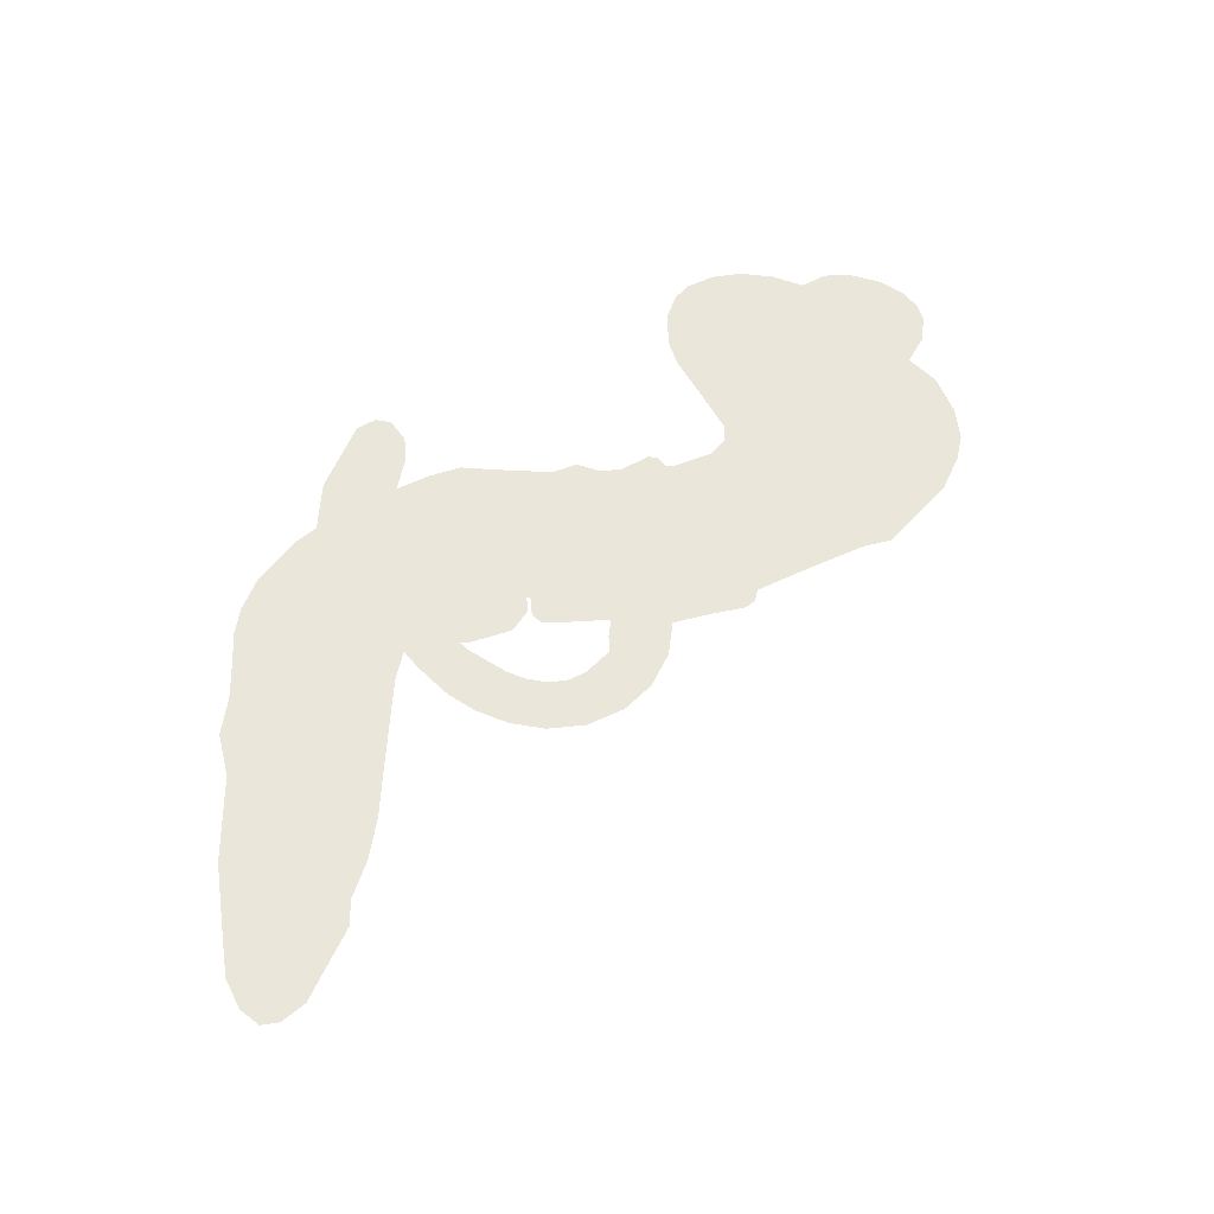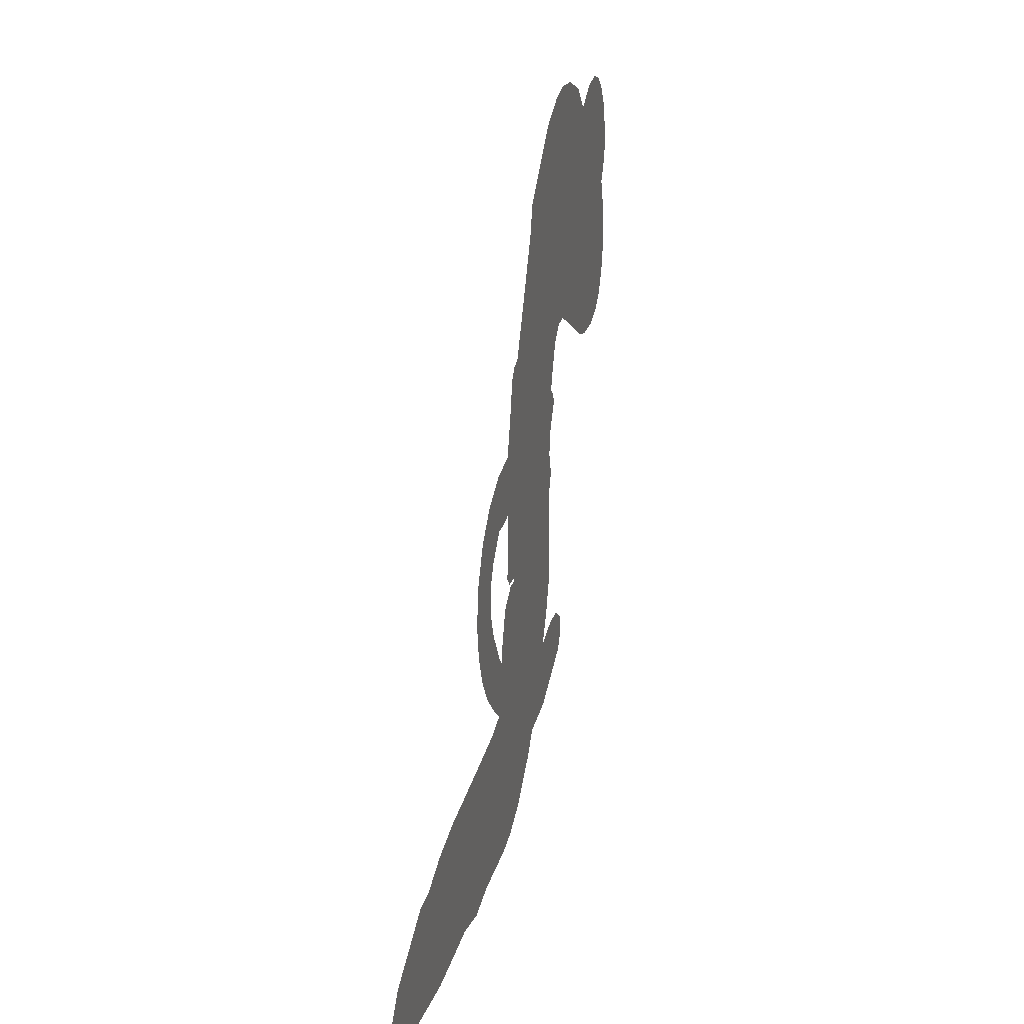
<metadata>
{"format":"obj","ext":"obj","renderer":"f3d","projection":"perspective","resolution":1024,"background":"white","views":[{"elev":54.8,"azim":90.8,"up":"+Z"},{"elev":24.3,"azim":103.1,"up":"+Y"}]}
</metadata>
<code>
v -315.6 33.8 0
v -315 38.97 0
v -313.2 43.8 0
v -315.3 47.42 0
v -315.6 51.15 0
v -314.1 56.38 0
v -311.8 59.76 0
v -309 61.88 0
v -306.2 62.76 0
v -301.9 62.36 0
v -297.4 59.98 0
v -293.4 63.86 0
v -287.3 66.29 0
v -282.1 66.95 0
v -277.8 66.11 0
v -272.1 63.67 0
v -262 55.09 0
v -260.7 50.86 0
v -252.6 35.07 0
v -250.7 34.68 0
v -249.5 33.34 0
v -246.6 22.67 0
v -233.9 -9.142 0
v -250.4 -24.83 0
v -250.1 -25.43 0
v -253.2 -14.93 0
v -253.9 -3.69 0
v -251.8 1.27 0
v -248.5 1.719 0
v -244.9 -0.4233 0
v -242.7 -6.708 0
v -242.3 -15.55 0
v -246.7 -26.85 0
v -248.6 -29.89 0
v -250.8 -31.15 0
v -255.4 -29.22 0
v -262.1 -30.31 0
v -271.2 -29.94 0
v -282.3 -25.76 0
v -284 -23.09 0
v -283.6 -20.62 0
v -280.3 -18.28 0
v -276.2 -17.85 0
v -267.3 -19.51 0
v -255.1 -25.54 0
v -247 13.76 0
v -246.4 3.681 0
v -247.7 2.289 0
v -250.7 2.057 0
v -250.9 0.7811 0
v -250 -0.3136 0
v -248.4 -9.697 0
v -244.8 -14.92 0
v -236.7 -16.72 0
v -213.8 -17.54 0
v -207 -18.49 0
v -201.2 -20.27 0
v -197.2 -20.15 0
v -186.1 -24.86 0
v -183.3 -27.89 0
v -182.9 -30.59 0
v -185.1 -33.41 0
v -189.4 -35.68 0
v -206.5 -38.57 0
v -220 -38.88 0
v -226.7 -40.67 0
v -232.8 -39.96 0
v -243.8 -40.48 0
v -248.2 -39.93 0
v -253.2 -38.11 0
v -260.3 -33.26 0
v -266.8 -26.32 0
v -273 -14.4 0
v -274.8 -9.43 0
v -274.2 4.579 0
v -275.7 8.149 0
v -274.5 11.64 0
v -274.8 14.88 0
v -277.4 19.05 0
v -277 20.61 0
v -275.6 21.62 0
v -275.7 23.04 0
v -278.1 28.7 0
v -280.6 30.64 0
v -283.5 30.65 0
v -296.4 23.52 0
v -300.5 22.18 0
v -306.1 21.95 0
v -310.3 23.34 0
v -312.7 25.32 0
v -314.7 29.26 0
v -237.9 -1.129 0
v -251.2 -26.25 0
v -273.3 22.3 0
v -252.8 1.848 0
v -249.2 -4.946 0
v -275.3 19.42 0
v -252.4 31.9 0
v -246.6 8.659 0
v -246.4 -11.54 0
v -248.7 -26.91 0
v -251.8 -17.04 0
v -254.2 -20.8 0
v -276.1 16.99 0
v -252 4.587 0
v -251.2 -20.47 0
v -251.6 -28.68 0
v -248.2 -22.83 0
v -186.7 -29.86 0
v -280.2 -22.47 0
v -273.3 27 0
v -252.1 -1.357 0
v -273.3 17.31 0
v -308 28.59 0
v -306 57.3 0
v -282.3 35.62 0
v -248.2 27.99 0
v -249.1 4.947 0
v -243.2 -17.52 0
v -247.5 -21.02 0
v -257.1 5.001 0
v -258.2 33.06 0
v -270.3 13.6 0
v -276.3 33.92 0
v -251.1 9.213 0
v -252.6 -23.34 0
v -257.8 -0.8233 0
v -251 -20.34 0
v -248.4 -17.88 0
v -270.7 8.217 0
v -198.9 -27.22 0
v -261.1 -22.92 0
v -249.5 -2.598 0
v -243.8 -20.87 0
v -276.7 -27.85 0
v -308.9 49.86 0
v -249.1 -14.12 0
v -199.1 -23.44 0
v -258.9 -26.48 0
v -205.7 -25.51 0
v -191.7 -22.52 0
v -195.1 -25.2 0
v -281.4 58.88 0
v -245 -32.09 0
v -311 32.31 0
v -300.6 29.58 0
v -310 56.06 0
v -265.1 24.51 0
v -255.5 -7.947 0
v -253.5 -9.34 0
v -247.4 -18.8 0
v -311.5 47.21 0
v -306.3 42.59 0
v -307.8 46.14 0
v -300.8 47.02 0
v -304.6 49.02 0
v -198 -37.16 0
v -190.7 -27.21 0
v -280.6 63.01 0
v -268.9 50.67 0
v -245.5 -36.47 0
v -299.4 25.9 0
v -290 27.11 0
v -303.9 26.46 0
v -269.6 24.58 0
v -251.7 -7.587 0
v -252.8 -13.85 0
v -304 45.42 0
v -300.1 39.97 0
v -299.8 53.68 0
v -306 53.04 0
v -285.3 61.8 0
v -276.1 59.99 0
v -264.8 51.92 0
v -238.3 -40.17 0
v -250 -33.72 0
v -269.1 19.65 0
v -267.3 32.38 0
v -301.4 50.53 0
v -295.9 49.66 0
v -267.1 59.36 0
v -274.7 30.52 0
v -242.2 -34.69 0
v -238.9 -28.44 0
v -269.5 28.82 0
v -267.9 55.02 0
v -256.7 42.91 0
v -271.8 32.85 0
v -271.7 58.02 0
v -272.2 41.34 0
v -264.7 44.1 0
v -273.2 37.04 0
v -263.7 48.04 0
v -267.7 38 0
v -278.5 40.63 0
v -258.8 46.87 0
v -276.7 37.49 0
v -260.8 43.34 0
v -263.5 39.75 0
v -259.2 39.32 0
v -261.8 35.66 0
v -254.7 38.98 0
v -262.6 30.81 0
v -257.2 36.45 0
v -279.5 33.67 0
v -256 1.816 0
v -259.6 2.482 0
v -262.9 8.54 0
v -264.2 -1.973 0
v -245.9 -4.292 0
v -249.4 -7.167 0
v -249.4 -11.93 0
v -305 34.12 0
v -304.5 30.29 0
v -256.1 23.39 0
v -310.3 39.96 0
v -289.3 34.84 0
v -248.8 -13.7 0
v -250.4 -20.93 0
v -247.5 -17.91 0
v -251.2 -17.26 0
v -257.8 -18.27 0
v -254.2 -19.81 0
v -244.3 -24.17 0
v -258.8 -25.53 0
v -246.9 -21.51 0
v -249.3 -26.69 0
v -242.3 -19.61 0
v -257.3 -22.02 0
v -269.8 -20.31 0
v -254 -25.56 0
v -301.3 57.9 0
v -303.1 54.88 0
v -289.4 62.68 0
v -292.6 59.03 0
v -288.2 58.34 0
v -291.2 53.24 0
v -274.9 64.89 0
v -277.4 62.97 0
v -250.1 -37.14 0
v -255.2 -33.3 0
v -295.9 43.88 0
v -269.6 61.51 0
v -277.1 51.71 0
v -267 10.5 0
v -266.6 5.568 0
v -262 16.43 0
v -266.2 14.93 0
v -263 12.56 0
v -258.1 10.44 0
v -266.8 -9.416 0
v -249.4 -15.61 0
v -245.9 -13.88 0
v -242.4 -11.07 0
v -245.9 -8.994 0
v -307.6 31.97 0
v -308.8 36.04 0
v -305.2 38.43 0
v -251.2 24.47 0
v -258.3 27.97 0
v -309.8 43.34 0
v -285.6 33.85 0
v -286.3 38.9 0
v -286.8 28.89 0
v -295.1 29.33 0
v -290.1 31.02 0
v -293.9 33.86 0
v -292.7 39.26 0
v -248.3 -30.36 0
v -245.2 -28.06 0
v -252.5 -29.62 0
v -256.7 -29.28 0
v -239.7 -23.76 0
v -225.1 -17.18 0
v -238.2 -20.2 0
v -235.2 -23.64 0
v -230.8 -16.97 0
v -234.3 -28.16 0
v -236.2 -31.99 0
v -227.2 -24.8 0
v -234.1 -19.91 0
v -239.8 -31.98 0
v -234.3 -35.9 0
v -231.3 -25.4 0
v -229.8 -21.19 0
v -229.3 -36.36 0
v -225.7 -21.12 0
v -228.2 -30.55 0
v -219.7 -25.71 0
v -232.1 -31.75 0
v -219.4 -17.38 0
v -223.3 -24.22 0
v -224.5 -28.33 0
v -220.1 -21.52 0
v -223.4 -34.12 0
v -214.6 -23.18 0
v -240.7 -15.88 0
v -295.7 55.72 0
v -297.5 46.78 0
v -299.3 43.9 0
v -294 46.75 0
v -292.3 49.87 0
v -291.7 43.26 0
v -285.8 49.47 0
v -290.3 46.7 0
v -287.3 43.31 0
v -282.9 41.91 0
v -281.3 38.86 0
v -279.3 46.37 0
v -284.1 45.77 0
v -275.4 55.7 0
v -279.5 55.16 0
v -272.9 52.19 0
v -284.5 54.92 0
v -281.6 51.14 0
v -274.5 47.5 0
v -262.8 4.648 0
v -265.3 1.815 0
v -274.4 -2.473 0
v -269.9 2.496 0
v -274.3 1.031 0
v -271.2 -0.897 0
v -270.6 -5.974 0
v -259.7 7.432 0
v -254.8 8.138 0
v -254.3 13.01 0
v -270.8 -10.81 0
v -262.1 -20.89 0
v -312.6 36.06 0
v -252 28.15 0
v -262.1 26.94 0
v -265.7 28.48 0
v -260.8 22.29 0
v -255.7 30.47 0
v -293.2 25.32 0
v -289.5 38.17 0
v -296.4 40.18 0
v -297.9 35.96 0
v -301.8 36.39 0
v -225.7 -37.09 0
v -220.1 -30.59 0
v -294.4 52.64 0
v -288 54.78 0
v -276.2 43.89 0
v -266.5 -5.33 0
v -261.2 -7.848 0
v -274.6 -5.953 0
v -250.6 13.14 0
v -248.9 18.14 0
v -258 14.95 0
v -254 18.41 0
v -255.1 26.6 0
v -264.7 20.06 0
v -297.7 32.13 0
v -219.2 -34.74 0
v -213.3 -38.75 0
v -212.6 -31.37 0
v -216.6 -38.82 0
v -215 -34.97 0
v -210.7 -35.27 0
v -216.4 -31.46 0
v -214.7 -27.51 0
v -206.9 -31.03 0
v -210.5 -25.46 0
v -208.1 -22.3 0
v -204.4 -22.08 0
v -210.4 -18.02 0
v -237.7 10.13 0
v -229 10.62 0
v -251.1 20.93 0
v -258.1 19.18 0
v -206.9 -34.81 0
v -201.5 -32.85 0
v -202.2 -37.87 0
v -194.8 -30.33 0
v -211.5 -21.37 0
v -241.4 13.55 0
v -198.5 -30.85 0
v -193.7 -36.42 0
v -196.2 -33.73 0
v -192.1 -32.98 0
v -235.7 19.62 0
v -245.7 19.78 0
v -241.1 22.08 0
v -275 -22.95 0
v -273.1 -26.43 0
v -267.1 -25.56 0
v -271.7 -18.69 0
v -270.7 -22.87 0
v -311.9 52.53 0
v -255 -3.935 0
v -258.9 -4.67 0
v -268.2 42.04 0
v -268.4 46.38 0
v -265.3 35.36 0
v -263.5 -29.73 0
v -262.8 -25.78 0
v -216.7 -20 0
v -267 -15.19 0
v -262.2 -16.11 0
v -258 -13.08 0
v -264 -12.43 0
v -255.2 -11.34 0
v -260.8 -11.19 0
v -209.9 -29.01 0
v -202.9 -28.79 0
v -202.1 -25.3 0
v -239.9 17.92 0
v -244.2 13.46 0
v -237.3 14.16 0
v -231.7 15.88 0
v -236.1 4.641 0
v -233.4 12.08 0
v -236.4 7.57 0
v -229.2 -0.3146 0
v -231.8 6.872 0
v -232.6 2.075 0
v -228.3 4.936 0
v -236.7 1.745 0
v -266.7 -30.17 0
v -263.1 -26.41 0
v -264.2 -21.22 0
v -271.8 45.03 0
v -271.4 -17.35 0
v -265.8 -19.08 0
v -268.3 -23.3 0
v -264.8 -23.07 0
v -243.5 17.38 0
v -238.4 -13.75 0
v -242.8 -13.65 0
v -241.4 -6.499 0
v -243.8 -9.014 0
v -239.6 -10.06 0
v -237 -6.654 0
v -231.2 -5.132 0
v -233.6 -2.042 0
v -238 -35.31 0
v -241.2 -38.14 0
f 112 206 391
f 186 160 174
f 75 130 76
f 203 122 201
f 105 121 206
f 45 107 93
f 51 50 112
f 123 78 77
f 89 88 114
f 125 118 99
f 1 91 145
f 162 164 87
f 25 108 106
f 43 42 110
f 80 79 97
f 126 93 24
f 58 138 142
f 179 299 180
f 128 129 102
f 105 125 325
f 52 166 167
f 143 159 172
f 240 176 70
f 142 138 131
f 176 240 161
f 223 231 219
f 59 158 109
f 95 112 50
f 117 21 98
f 113 94 97
f 97 104 113
f 104 78 113
f 349 383 22
f 166 112 391
f 105 95 49
f 74 73 327
f 51 112 96
f 82 94 111
f 107 34 101
f 52 218 53
f 323 345 322
f 203 260 122
f 90 89 114
f 167 221 218
f 145 256 257
f 91 90 114
f 298 232 170
f 98 19 334
f 282 183 437
f 77 76 130
f 4 3 152
f 152 5 4
f 56 365 366
f 45 126 103
f 115 9 8
f 8 7 147
f 45 139 36
f 106 151 252
f 147 7 6
f 381 158 375
f 114 145 91
f 246 208 245
f 136 154 156
f 10 9 115
f 19 122 334
f 205 83 124
f 17 174 18
f 84 205 116
f 165 111 94
f 182 83 111
f 162 146 164
f 239 15 159
f 206 207 127
f 129 137 102
f 236 234 235
f 350 250 326
f 172 159 14
f 180 302 342
f 126 45 93
f 322 318 320
f 239 238 15
f 211 150 212
f 5 152 390
f 136 152 154
f 25 93 101
f 31 30 210
f 107 45 36
f 124 192 197
f 161 183 144
f 119 430 137
f 120 119 129
f 296 364 376
f 359 361 355
f 287 274 285
f 363 373 406
f 276 285 281
f 50 49 95
f 53 218 220
f 275 54 297
f 49 48 118
f 126 128 103
f 274 287 294
f 58 57 138
f 78 123 113
f 407 406 131
f 118 105 49
f 375 158 142
f 68 161 69
f 61 109 62
f 421 139 132
f 109 60 59
f 166 52 96
f 423 394 160
f 60 109 61
f 348 349 351
f 85 84 116
f 141 58 142
f 162 87 86
f 43 110 385
f 134 32 151
f 386 385 135
f 110 42 41
f 110 135 385
f 102 103 128
f 57 366 407
f 40 110 41
f 40 39 110
f 421 387 420
f 119 137 129
f 141 158 59
f 37 36 139
f 105 206 95
f 47 118 48
f 94 81 97
f 95 206 112
f 430 433 432
f 432 100 430
f 413 416 369
f 82 81 94
f 177 165 94
f 98 20 19
f 98 21 20
f 97 79 104
f 63 62 109
f 108 151 106
f 117 330 259
f 210 133 211
f 93 107 101
f 83 82 111
f 259 22 117
f 348 99 46
f 47 99 118
f 24 93 25
f 132 139 45
f 35 34 107
f 126 24 128
f 101 34 33
f 118 125 105
f 130 123 77
f 115 8 147
f 128 24 120
f 108 101 33
f 27 133 28
f 108 33 134
f 255 253 254
f 185 111 165
f 28 133 29
f 133 30 29
f 129 128 120
f 110 39 135
f 159 15 14
f 145 114 256
f 193 160 394
f 101 108 25
f 389 388 385
f 36 35 107
f 168 154 153
f 81 80 97
f 372 373 363
f 151 108 134
f 214 114 164
f 145 257 329
f 163 265 335
f 179 233 171
f 390 6 5
f 147 390 171
f 113 123 177
f 177 123 248
f 209 346 392
f 397 396 225
f 261 154 152
f 27 150 211
f 253 252 151
f 152 136 390
f 3 2 216
f 168 169 300
f 261 152 3
f 168 156 154
f 261 153 154
f 234 236 172
f 179 156 155
f 147 171 115
f 64 374 372
f 375 380 381
f 141 142 158
f 142 131 375
f 172 14 13
f 143 173 239
f 308 205 197
f 196 198 187
f 283 175 67
f 161 144 176
f 264 266 163
f 214 146 213
f 85 262 264
f 262 85 116
f 114 88 164
f 87 164 88
f 177 94 113
f 332 148 331
f 112 166 96
f 166 149 403
f 346 209 345
f 223 219 221
f 169 168 153
f 155 156 168
f 265 162 86
f 162 265 146
f 179 180 170
f 11 10 232
f 136 156 171
f 171 156 179
f 12 234 13
f 172 13 234
f 173 311 189
f 189 311 313
f 16 173 189
f 200 198 199
f 288 280 284
f 183 282 144
f 270 184 224
f 70 176 241
f 245 248 123
f 148 165 177
f 188 194 192
f 188 182 185
f 179 155 299
f 179 170 233
f 299 300 242
f 301 302 180
f 188 192 124
f 17 181 186
f 83 182 124
f 438 161 68
f 437 283 279
f 288 290 286
f 220 226 228
f 332 165 148
f 188 185 178
f 17 186 174
f 189 186 181
f 174 193 18
f 185 182 111
f 202 187 200
f 182 188 124
f 16 189 243
f 311 173 312
f 189 313 186
f 194 190 192
f 18 193 196
f 194 188 178
f 190 195 197
f 160 193 174
f 198 196 193
f 122 204 201
f 393 194 199
f 160 313 316
f 304 314 343
f 190 197 192
f 198 193 191
f 197 195 308
f 199 191 393
f 198 191 199
f 395 194 178
f 198 200 187
f 201 200 199
f 204 19 202
f 395 199 194
f 201 395 203
f 332 178 185
f 204 202 200
f 260 331 333
f 201 204 200
f 19 204 122
f 83 205 84
f 197 205 124
f 207 206 121
f 206 127 391
f 324 317 207
f 130 320 246
f 250 350 249
f 123 130 245
f 127 207 209
f 207 121 324
f 30 133 210
f 133 27 211
f 150 26 212
f 210 211 255
f 252 212 26
f 253 255 212
f 146 354 339
f 258 153 216
f 146 214 164
f 256 214 213
f 353 247 333
f 348 46 349
f 2 1 329
f 216 257 258
f 307 263 308
f 354 267 338
f 52 167 218
f 221 220 218
f 221 167 223
f 269 270 227
f 219 226 220
f 53 220 228
f 167 222 223
f 219 220 221
f 402 400 404
f 328 225 229
f 222 229 223
f 269 227 271
f 226 227 224
f 224 273 228
f 397 72 396
f 71 70 241
f 227 226 219
f 226 224 228
f 223 229 231
f 144 269 176
f 273 224 184
f 297 53 228
f 399 251 327
f 231 229 225
f 400 402 399
f 426 427 425
f 71 241 272
f 219 231 227
f 10 115 232
f 233 115 171
f 170 232 233
f 115 233 232
f 11 235 12
f 234 12 235
f 11 232 298
f 236 143 172
f 235 11 298
f 235 237 343
f 299 301 180
f 237 302 304
f 143 239 159
f 173 16 238
f 173 238 239
f 70 69 240
f 161 240 69
f 176 269 271
f 271 231 272
f 338 268 337
f 262 263 217
f 314 312 143
f 189 181 243
f 316 313 244
f 246 245 130
f 249 248 245
f 319 322 321
f 318 207 317
f 250 249 208
f 215 260 333
f 249 245 208
f 248 247 353
f 250 208 324
f 247 248 249
f 325 250 324
f 325 326 250
f 230 399 424
f 400 222 401
f 106 252 26
f 253 151 32
f 255 254 31
f 212 252 253
f 210 255 31
f 253 32 254
f 212 255 211
f 214 256 114
f 257 256 213
f 257 213 258
f 216 2 329
f 339 258 213
f 169 153 258
f 330 117 98
f 326 351 350
f 331 260 203
f 259 330 352
f 3 216 261
f 153 261 216
f 263 262 116
f 266 264 262
f 310 304 305
f 301 242 303
f 265 266 267
f 266 262 217
f 267 266 217
f 265 163 266
f 268 267 217
f 268 338 267
f 263 336 217
f 268 303 337
f 270 269 144
f 227 231 271
f 270 144 282
f 227 270 224
f 272 231 225
f 176 271 241
f 272 225 396
f 241 271 272
f 184 278 276
f 228 273 275
f 276 284 285
f 285 274 277
f 273 276 275
f 284 276 278
f 184 276 273
f 54 275 281
f 175 283 437
f 276 281 275
f 279 184 282
f 278 184 279
f 437 279 282
f 290 288 284
f 376 398 296
f 277 54 281
f 282 184 270
f 438 183 161
f 66 286 67
f 67 286 283
f 279 290 278
f 284 280 285
f 285 280 287
f 277 281 285
f 340 65 295
f 278 290 284
f 292 287 280
f 294 287 292
f 340 286 66
f 341 293 295
f 292 280 293
f 358 359 355
f 279 283 290
f 286 290 283
f 293 280 288
f 291 294 398
f 294 292 289
f 295 293 288
f 289 292 293
f 294 289 296
f 294 291 274
f 340 288 286
f 293 341 289
f 361 362 341
f 365 376 364
f 342 170 180
f 275 297 228
f 237 235 298
f 300 299 155
f 301 299 242
f 168 300 155
f 337 300 169
f 242 337 303
f 342 302 237
f 305 301 303
f 311 312 244
f 336 303 268
f 307 310 306
f 301 305 302
f 305 303 306
f 303 336 306
f 304 302 305
f 307 306 263
f 305 306 310
f 308 263 116
f 307 195 309
f 308 116 205
f 195 307 308
f 309 344 316
f 309 244 315
f 307 309 310
f 315 310 309
f 312 173 143
f 313 311 244
f 314 143 236
f 315 312 314
f 244 309 316
f 186 313 160
f 343 314 236
f 315 314 304
f 315 304 310
f 244 312 315
f 344 309 195
f 393 394 423
f 208 246 317
f 318 317 246
f 75 320 130
f 207 318 209
f 323 251 345
f 320 318 246
f 320 321 322
f 322 319 323
f 320 75 321
f 318 322 209
f 347 74 323
f 327 323 74
f 317 324 208
f 325 324 121
f 105 325 121
f 326 325 125
f 348 326 125
f 350 247 249
f 230 425 399
f 323 327 251
f 427 397 328
f 73 399 327
f 145 329 1
f 216 329 257
f 334 330 98
f 215 352 260
f 332 331 203
f 331 148 333
f 178 332 203
f 332 185 165
f 353 333 148
f 371 247 350
f 122 260 334
f 334 260 352
f 336 263 306
f 265 86 335
f 268 217 336
f 300 337 242
f 337 169 338
f 169 258 339
f 265 354 146
f 146 339 213
f 169 339 338
f 65 340 66
f 288 340 295
f 65 355 295
f 341 295 355
f 237 298 342
f 170 342 298
f 235 343 236
f 304 343 237
f 195 190 344
f 423 344 190
f 346 345 251
f 322 345 209
f 399 425 400
f 391 392 149
f 99 348 125
f 323 319 347
f 413 410 368
f 259 370 22
f 215 351 370
f 326 348 351
f 371 333 247
f 370 351 349
f 371 215 333
f 259 352 215
f 334 352 330
f 148 177 353
f 248 353 177
f 267 354 265
f 339 354 338
f 360 363 357
f 289 341 362
f 357 359 360
f 358 356 359
f 364 140 365
f 360 359 356
f 355 65 358
f 361 359 357
f 356 64 360
f 364 405 140
f 361 357 362
f 355 361 341
f 357 363 405
f 289 362 296
f 360 64 372
f 374 157 373
f 296 362 364
f 362 357 405
f 366 365 140
f 398 376 55
f 366 140 407
f 56 366 57
f 417 415 418
f 365 56 367
f 428 384 383
f 22 370 349
f 215 370 259
f 350 351 371
f 215 371 351
f 373 157 380
f 363 360 372
f 378 375 131
f 373 378 406
f 372 374 373
f 381 380 379
f 365 367 376
f 55 376 367
f 377 410 408
f 46 383 349
f 406 378 131
f 373 380 378
f 63 381 379
f 380 375 378
f 157 379 380
f 63 109 381
f 158 381 109
f 408 382 384
f 22 383 384
f 386 135 38
f 377 408 428
f 428 46 409
f 385 386 389
f 387 386 38
f 389 44 388
f 421 420 37
f 422 44 387
f 386 387 389
f 43 385 388
f 44 389 387
f 171 390 136
f 6 390 147
f 392 391 127
f 166 391 149
f 209 392 127
f 149 392 346
f 394 393 191
f 190 194 393
f 193 394 191
f 423 160 316
f 203 395 178
f 199 395 201
f 272 396 71
f 222 328 229
f 328 397 225
f 291 398 55
f 294 296 398
f 400 328 222
f 401 222 167
f 399 402 251
f 167 403 401
f 404 149 346
f 404 400 401
f 346 251 402
f 166 403 167
f 404 403 149
f 404 401 403
f 346 402 404
f 140 405 363
f 362 405 364
f 407 131 138
f 363 406 140
f 407 138 57
f 140 406 407
f 410 377 368
f 413 411 410
f 428 408 384
f 382 408 410
f 413 414 416
f 382 410 411
f 369 411 413
f 416 414 412
f 436 434 435
f 413 368 414
f 417 416 412
f 92 436 419
f 418 369 416
f 417 419 436
f 139 421 37
f 417 418 416
f 417 412 419
f 387 38 420
f 422 421 132
f 344 423 316
f 421 422 387
f 393 423 190
f 72 397 427
f 399 73 424
f 400 425 328
f 425 427 328
f 425 230 426
f 72 427 426
f 46 428 383
f 377 428 409
f 119 429 430
f 137 430 100
f 432 433 431
f 429 23 433
f 434 431 433
f 433 430 429
f 434 433 23
f 415 417 436
f 92 431 434
f 434 436 92
f 434 23 435
f 415 436 435
f 437 183 438
f 68 175 438
f 437 438 175

</code>
